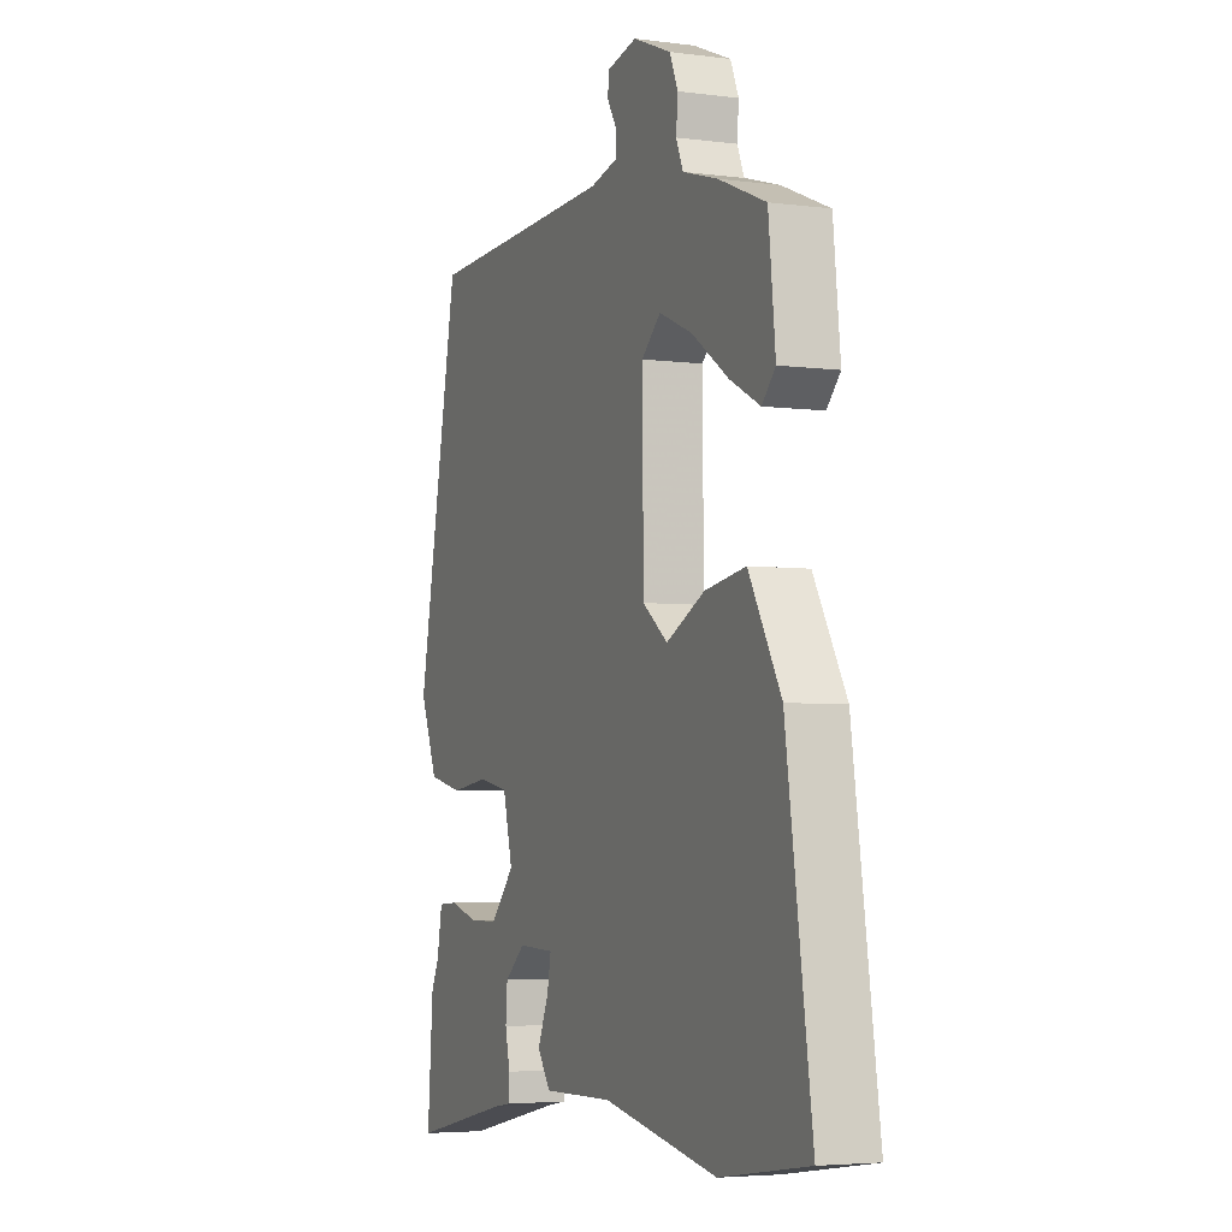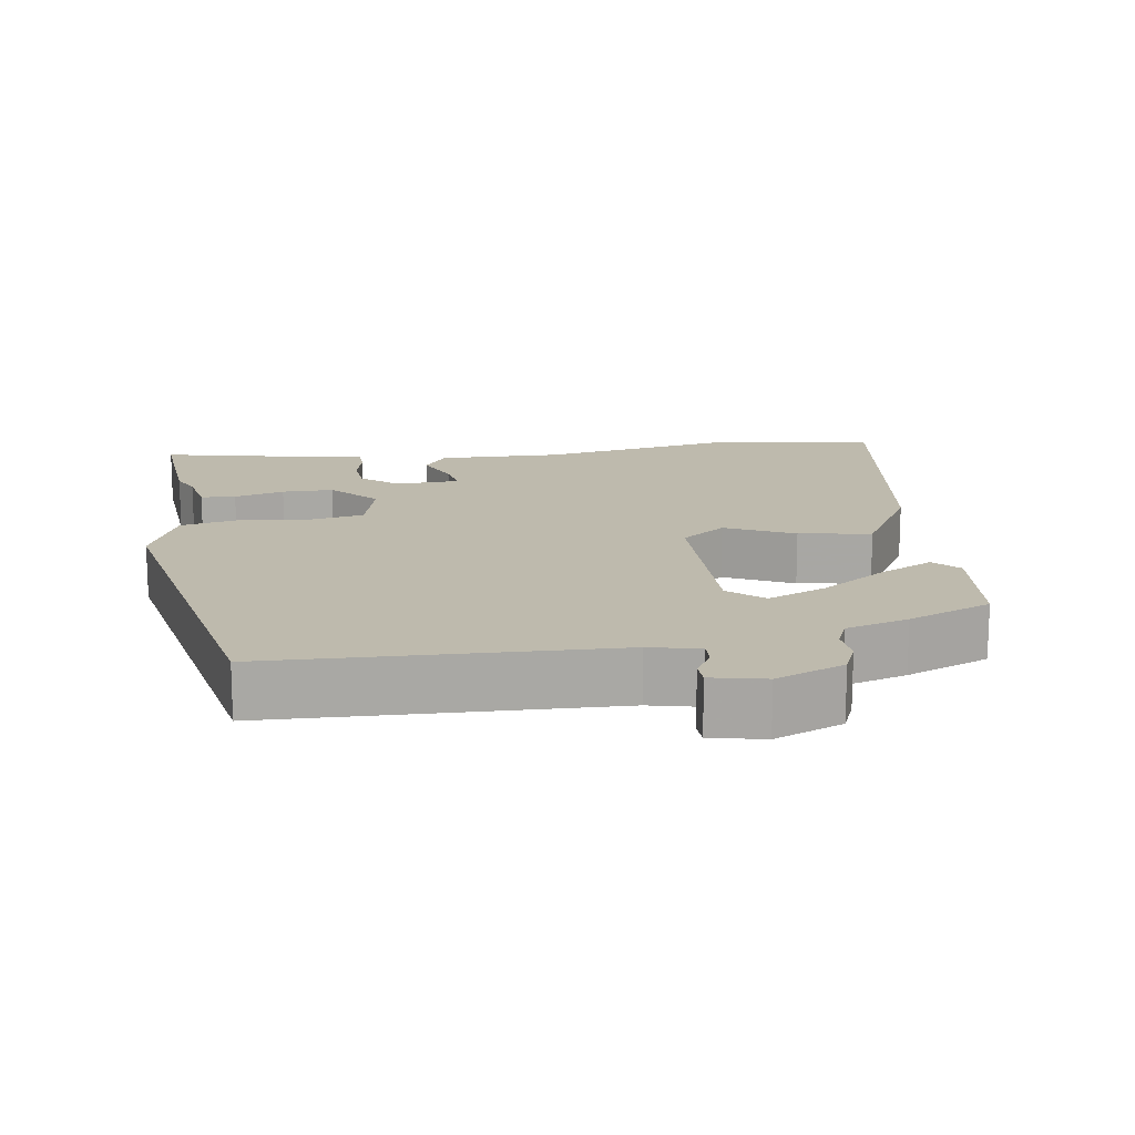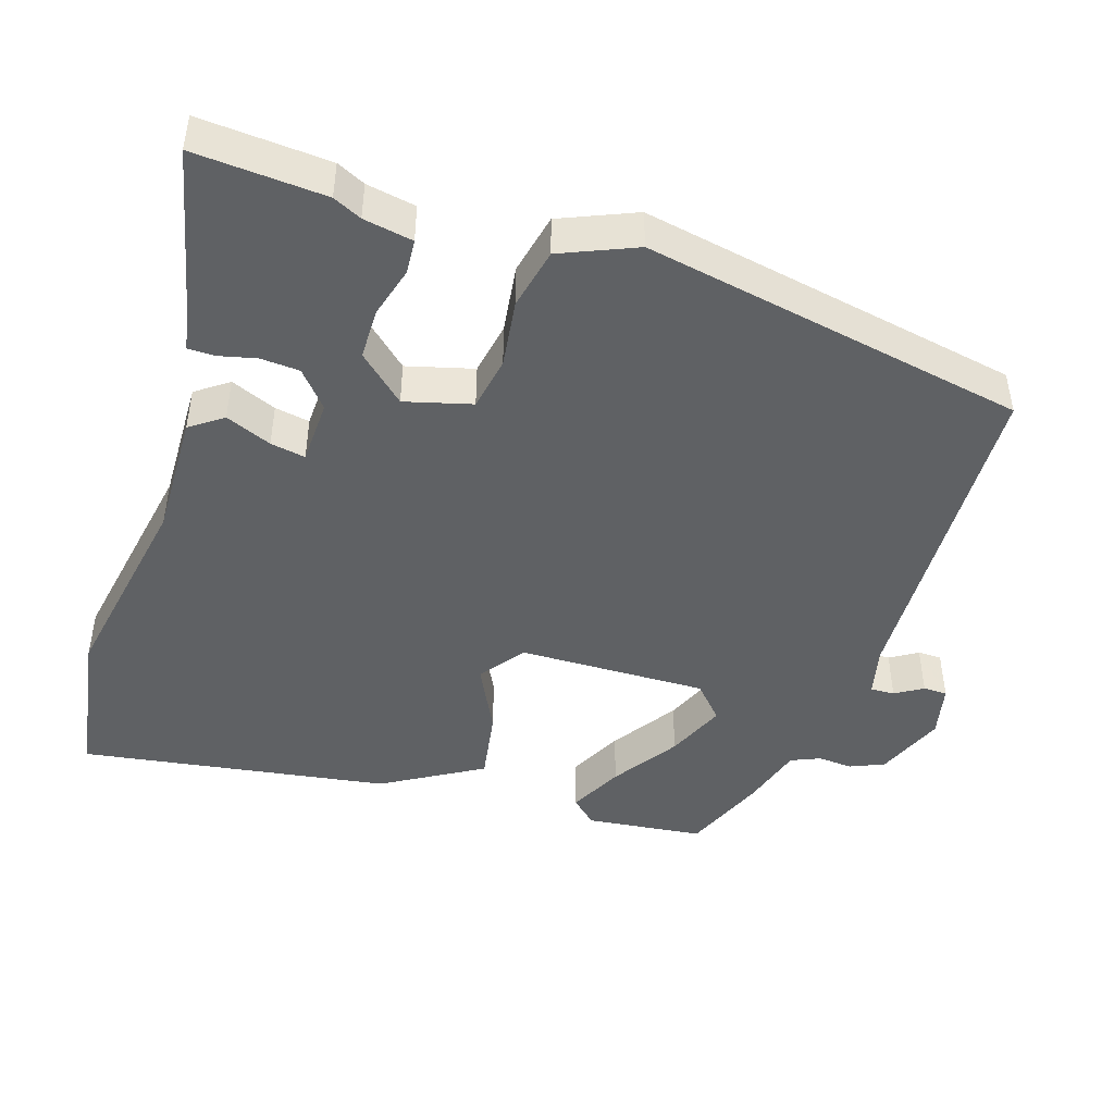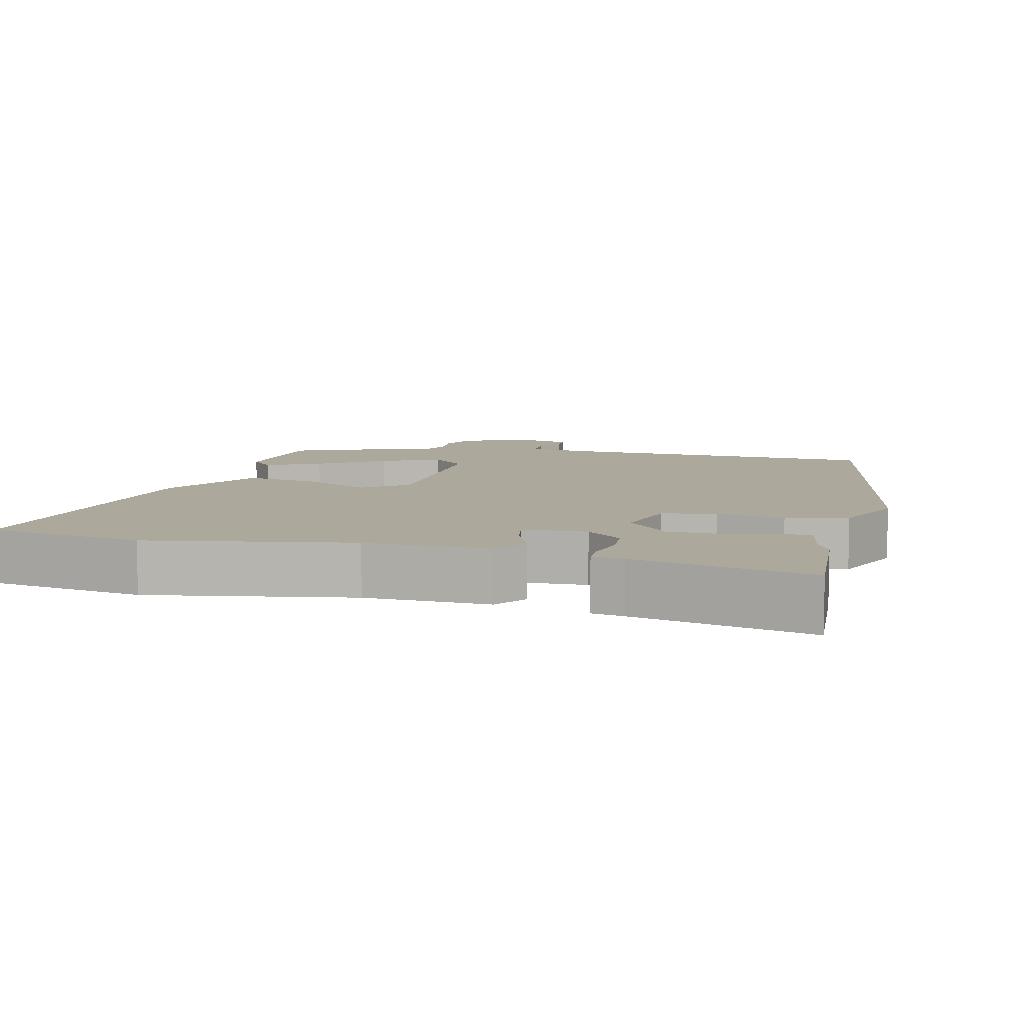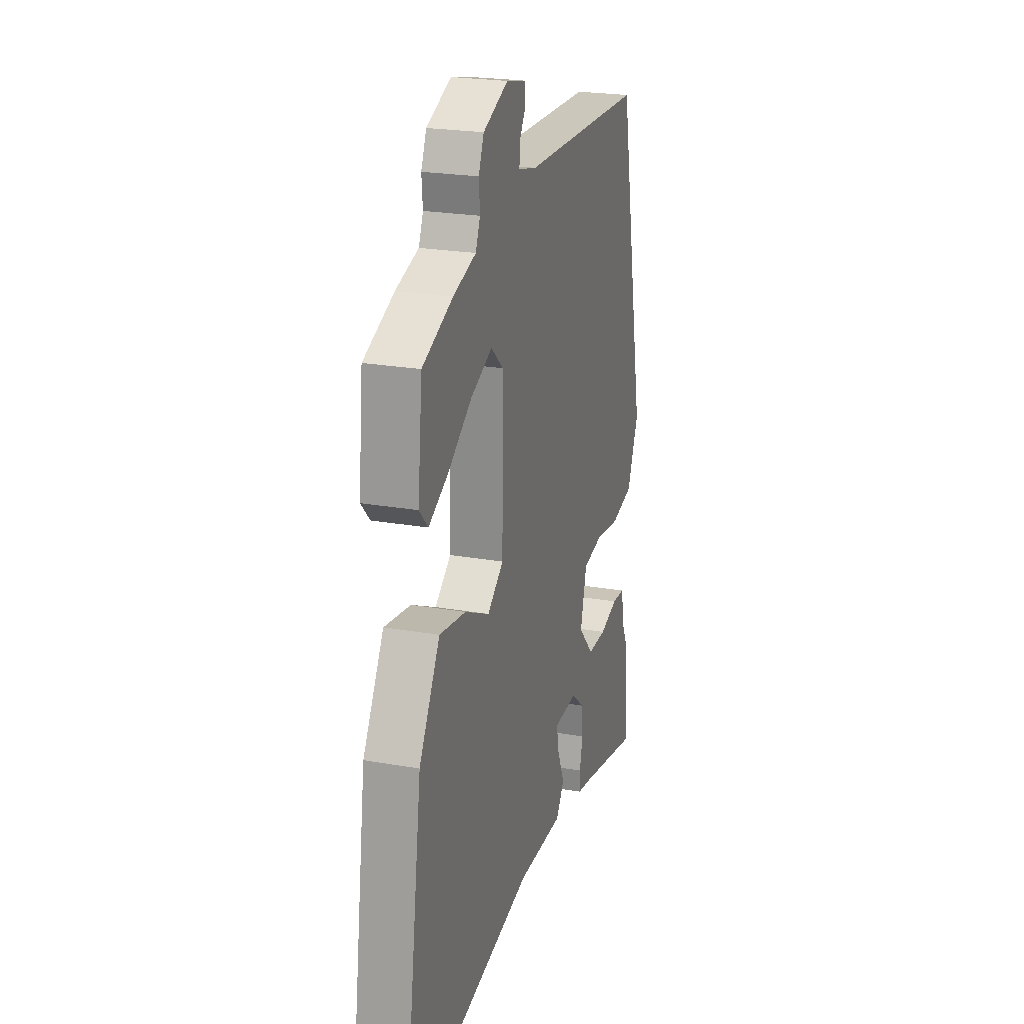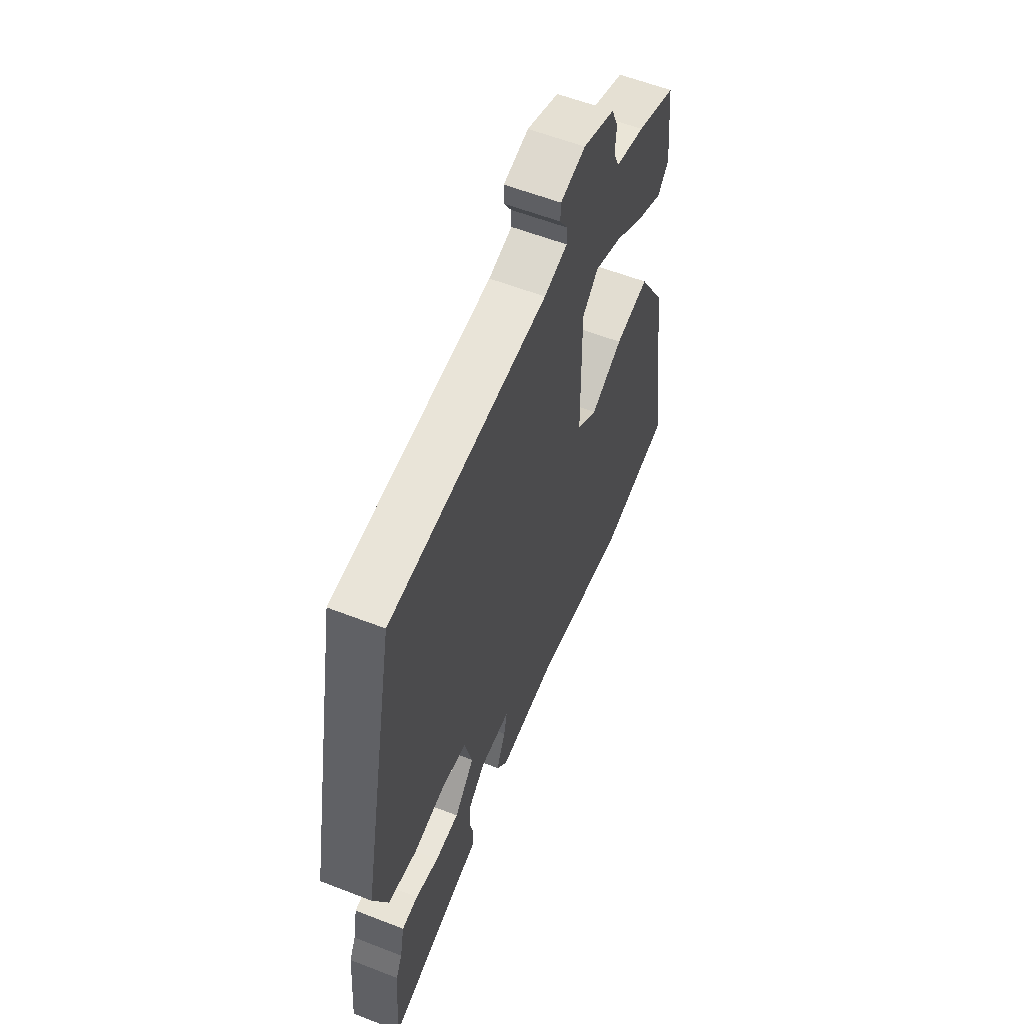
<metadata>
{"format":"obj","ext":"obj","renderer":"f3d","projection":"perspective","resolution":1024,"background":"white","views":[{"elev":-4.6,"azim":67.3,"up":"+Z"},{"elev":15.4,"azim":-8.5,"up":"+Y"},{"elev":-45.7,"azim":-107.3,"up":"+Y"},{"elev":8.5,"azim":-165.6,"up":"+Y"},{"elev":23.2,"azim":106.7,"up":"+Z"},{"elev":58.5,"azim":-68.1,"up":"+Z"}]}
</metadata>
<code>
v -0.504 0.07 -0.556
v -0.49 0.07 -0.376
v -0.471 0.07 -0.337
v -0.458 0.07 -0.269
v -0.41 0.07 -0.266
v -0.341 0.07 -0.286
v -0.27 0.07 -0.286
v -0.211 0.07 -0.222
v -0.235 0.07 -0.13
v -0.309 0.07 -0.116
v -0.403 0.07 -0.128
v -0.488 0.07 -0.109
v -0.531 0.07 -0.005
v -0.427 0.07 0.522
v 0.04 0.07 0.536
v 0.109 0.07 0.552
v 0.108 0.07 0.585
v 0.085 0.07 0.623
v 0.086 0.07 0.656
v 0.16 0.07 0.672
v 0.254 0.07 0.633
v 0.274 0.07 0.586
v 0.27 0.07 0.538
v 0.287 0.07 0.498
v 0.373 0.07 0.472
v 0.488 0.07 0.424
v 0.505 0.07 0.262
v 0.472 0.07 0.227
v 0.398 0.07 0.265
v 0.308 0.07 0.326
v 0.227 0.07 0.361
v 0.18 0.07 0.319
v 0.183 0.07 0.059
v 0.244 0.07 0.013
v 0.338 0.07 0.059
v 0.438 0.07 0.075
v 0.517 0.07 -0.062
v 0.579 0.07 -0.488
v 0.364 0.07 -0.521
v 0.084 0.07 -0.468
v -0.088 0.07 -0.471
v -0.12 0.07 -0.426
v -0.093 0.07 -0.363
v -0.084 0.07 -0.315
v -0.173 0.07 -0.311
v -0.223 0.07 -0.353
v -0.227 0.07 -0.407
v -0.215 0.07 -0.459
v -0.216 0.07 -0.496
v -0.26 0.07 -0.503
v -0.504 0 -0.556
v -0.49 0 -0.376
v -0.471 0 -0.337
v -0.458 0 -0.269
v -0.41 0 -0.266
v -0.341 0 -0.286
v -0.27 0 -0.286
v -0.211 0 -0.222
v -0.235 0 -0.13
v -0.309 0 -0.116
v -0.403 0 -0.128
v -0.488 0 -0.109
v -0.531 0 -0.005
v -0.427 0 0.522
v 0.04 0 0.536
v 0.109 0 0.552
v 0.108 0 0.585
v 0.085 0 0.623
v 0.086 0 0.656
v 0.16 0 0.672
v 0.254 0 0.633
v 0.274 0 0.586
v 0.27 0 0.538
v 0.287 0 0.498
v 0.373 0 0.472
v 0.488 0 0.424
v 0.505 0 0.262
v 0.472 0 0.227
v 0.398 0 0.265
v 0.308 0 0.326
v 0.227 0 0.361
v 0.18 0 0.319
v 0.183 0 0.059
v 0.244 0 0.013
v 0.338 0 0.059
v 0.438 0 0.075
v 0.517 0 -0.062
v 0.579 0 -0.488
v 0.364 0 -0.521
v 0.084 0 -0.468
v -0.088 0 -0.471
v -0.12 0 -0.426
v -0.093 0 -0.363
v -0.084 0 -0.315
v -0.173 0 -0.311
v -0.223 0 -0.353
v -0.227 0 -0.407
v -0.215 0 -0.459
v -0.216 0 -0.496
v -0.26 0 -0.503
f 47 48 49 50
f 1 2 3
f 50 1 3
f 47 50 3
f 46 47 3
f 45 46 3 4
f 40 41 42 43
f 40 43 44
f 39 40 44
f 38 39 44
f 37 38 44
f 36 37 44
f 35 36 44
f 34 35 44
f 33 34 44 45
f 28 29 30
f 27 28 30
f 26 27 30
f 25 26 30
f 24 25 30
f 23 24 30 31
f 21 22 23
f 20 21 23
f 19 20 23
f 18 19 23
f 17 18 23
f 23 31 32
f 17 23 32
f 16 17 32
f 13 14 15
f 12 13 15
f 11 12 15
f 10 11 15
f 16 32 33
f 15 16 33
f 10 15 33
f 9 10 33
f 4 5 6
f 45 4 6
f 45 6 7
f 8 9 33 45
f 7 8 45
f 100 99 98 97
f 53 52 51
f 53 51 100
f 53 100 97
f 53 97 96
f 54 53 96 95
f 93 92 91 90
f 94 93 90
f 94 90 89
f 94 89 88
f 94 88 87
f 94 87 86
f 94 86 85
f 94 85 84
f 95 94 84 83
f 80 79 78
f 80 78 77
f 80 77 76
f 80 76 75
f 80 75 74
f 81 80 74 73
f 73 72 71
f 73 71 70
f 73 70 69
f 73 69 68
f 73 68 67
f 82 81 73
f 82 73 67
f 82 67 66
f 65 64 63
f 65 63 62
f 65 62 61
f 65 61 60
f 83 82 66
f 83 66 65
f 83 65 60
f 83 60 59
f 56 55 54
f 56 54 95
f 57 56 95
f 95 83 59 58
f 95 58 57
f 1 51 52 2
f 2 52 53 3
f 3 53 54 4
f 4 54 55 5
f 5 55 56 6
f 6 56 57 7
f 7 57 58 8
f 8 58 59 9
f 9 59 60 10
f 10 60 61 11
f 11 61 62 12
f 12 62 63 13
f 13 63 64 14
f 14 64 65 15
f 15 65 66 16
f 16 66 67 17
f 17 67 68 18
f 18 68 69 19
f 19 69 70 20
f 20 70 71 21
f 21 71 72 22
f 22 72 73 23
f 23 73 74 24
f 24 74 75 25
f 25 75 76 26
f 26 76 77 27
f 27 77 78 28
f 28 78 79 29
f 29 79 80 30
f 30 80 81 31
f 31 81 82 32
f 32 82 83 33
f 33 83 84 34
f 34 84 85 35
f 35 85 86 36
f 36 86 87 37
f 37 87 88 38
f 38 88 89 39
f 39 89 90 40
f 40 90 91 41
f 41 91 92 42
f 42 92 93 43
f 43 93 94 44
f 44 94 95 45
f 45 95 96 46
f 46 96 97 47
f 47 97 98 48
f 48 98 99 49
f 49 99 100 50
f 50 100 51 1

</code>
